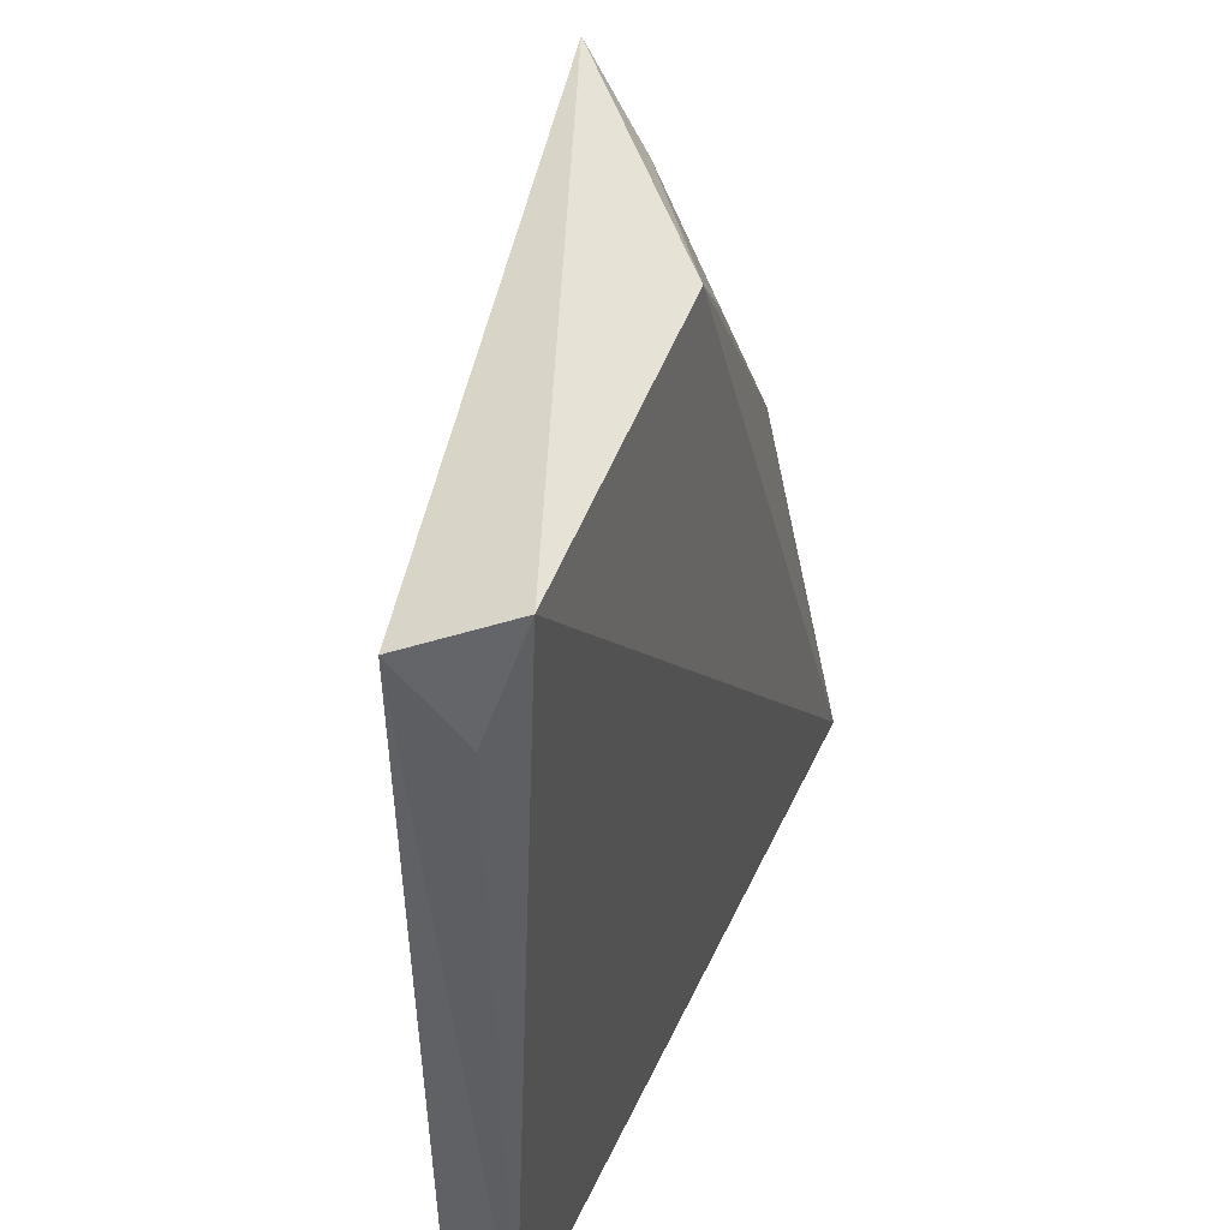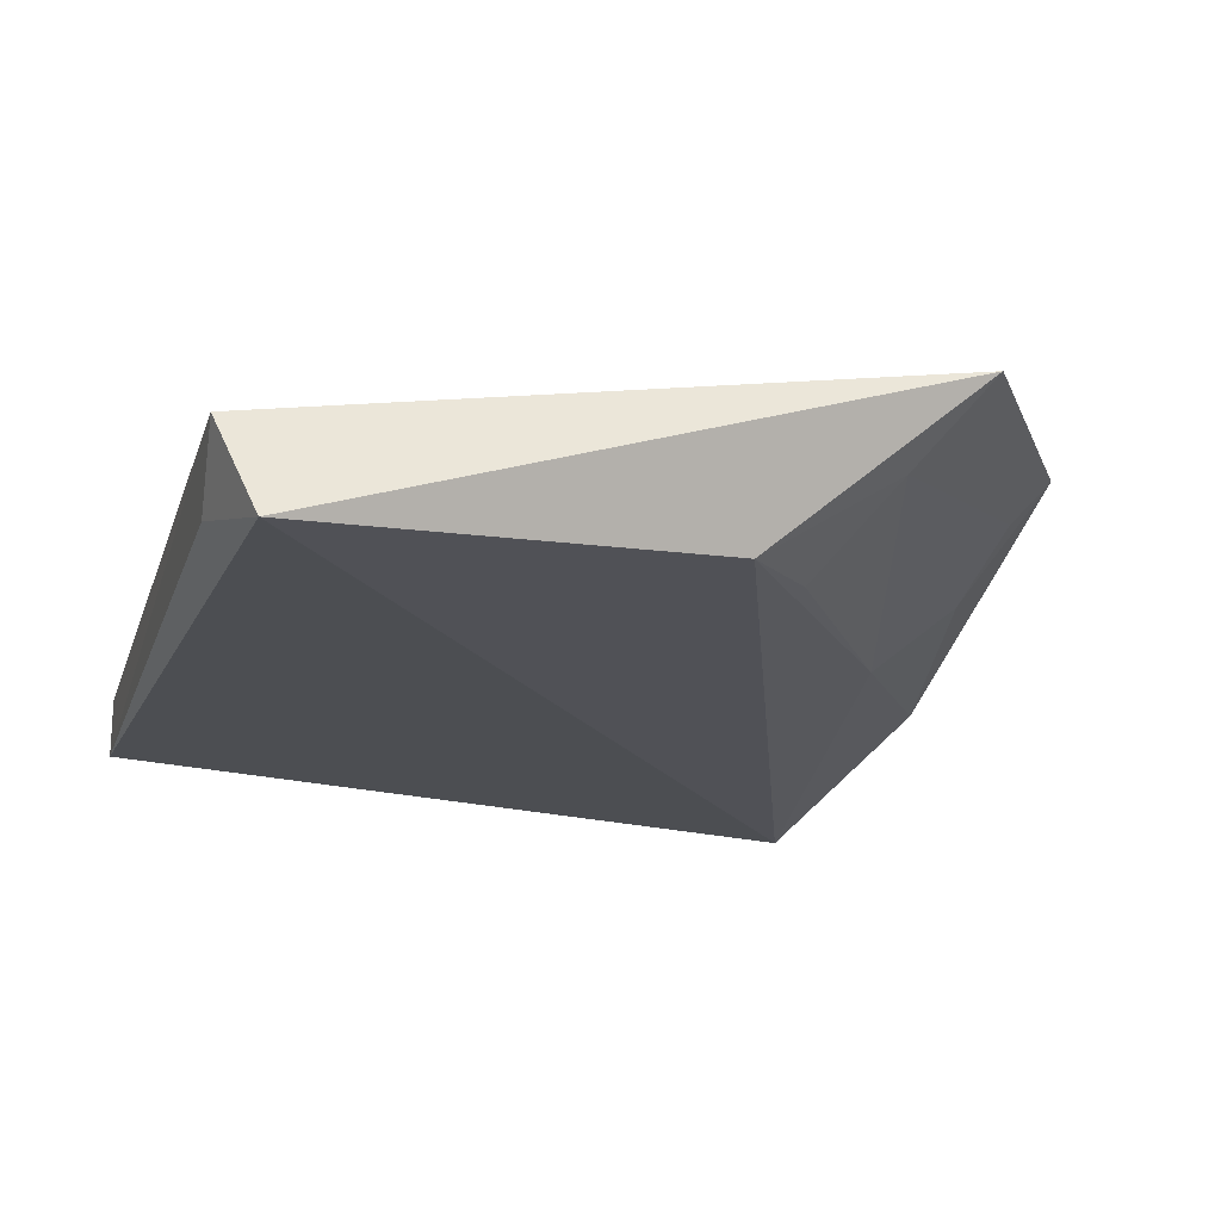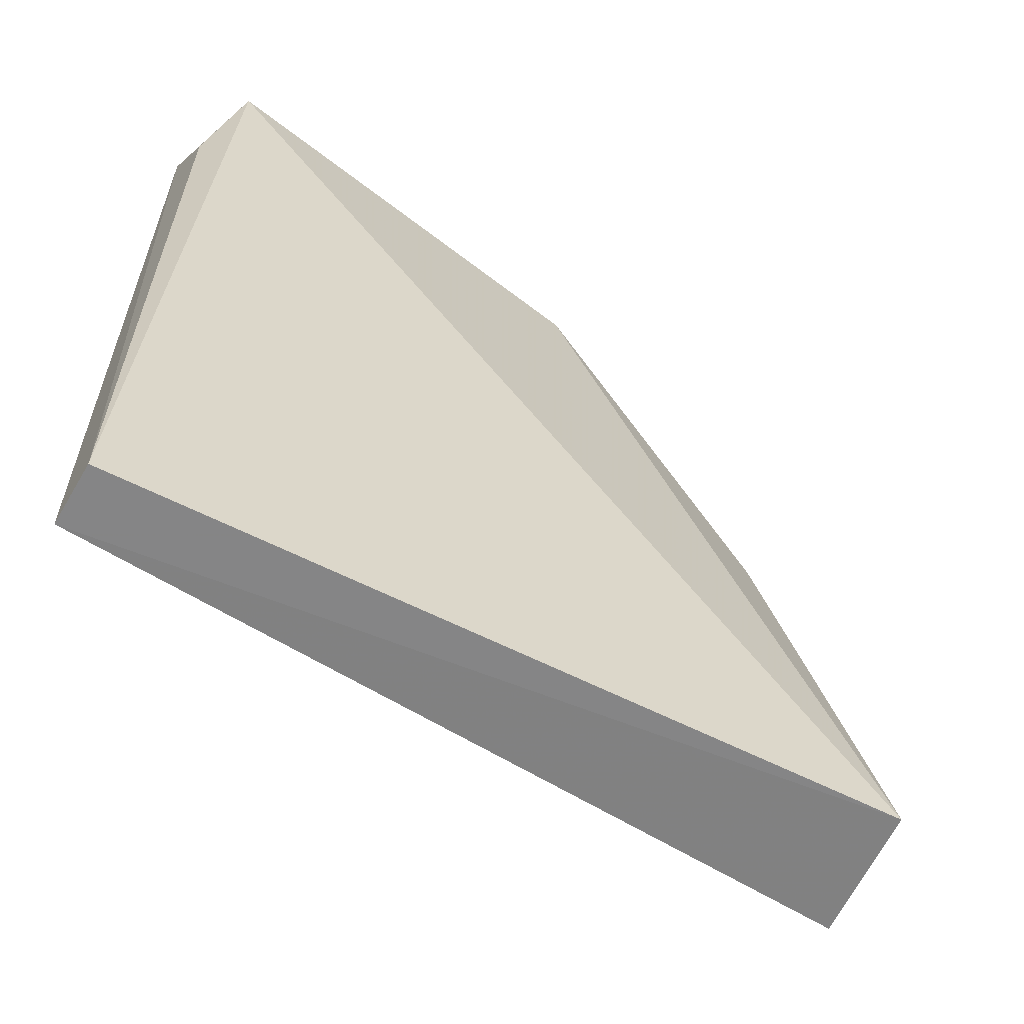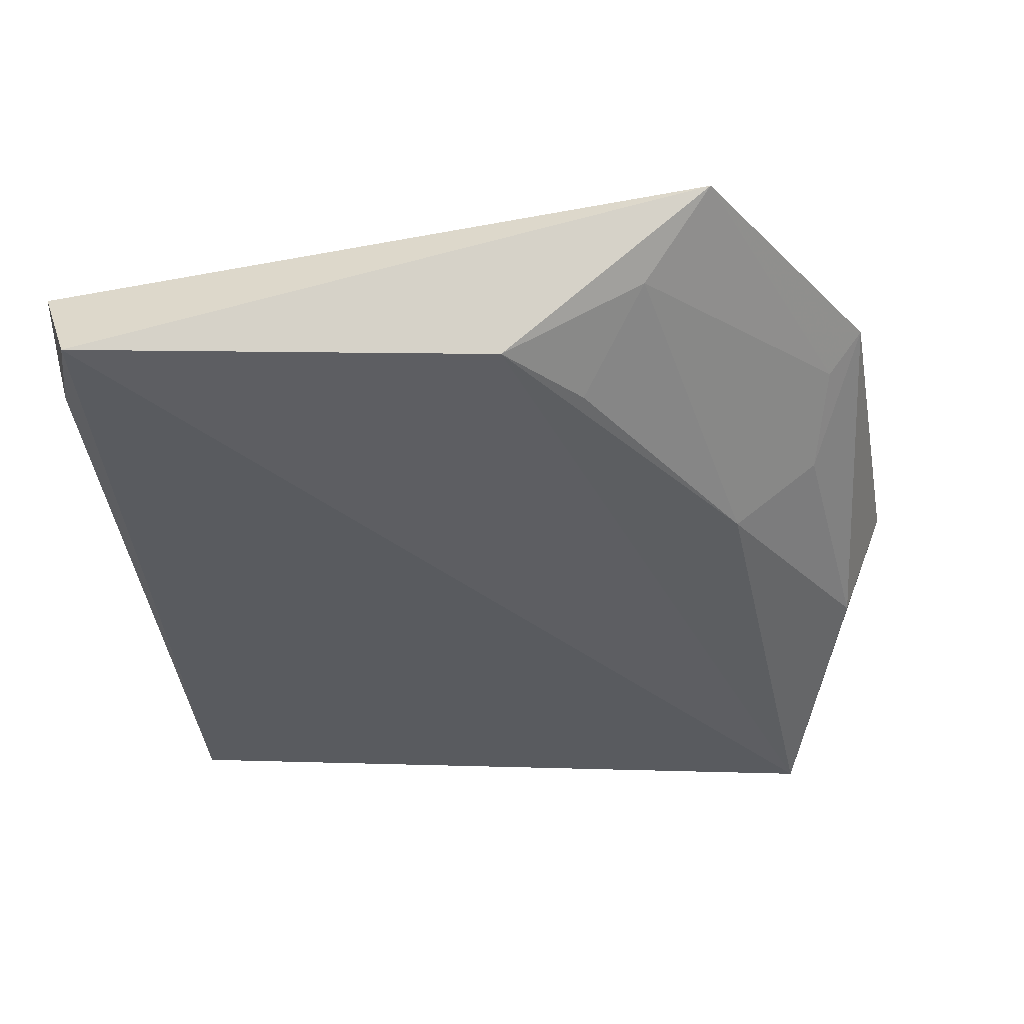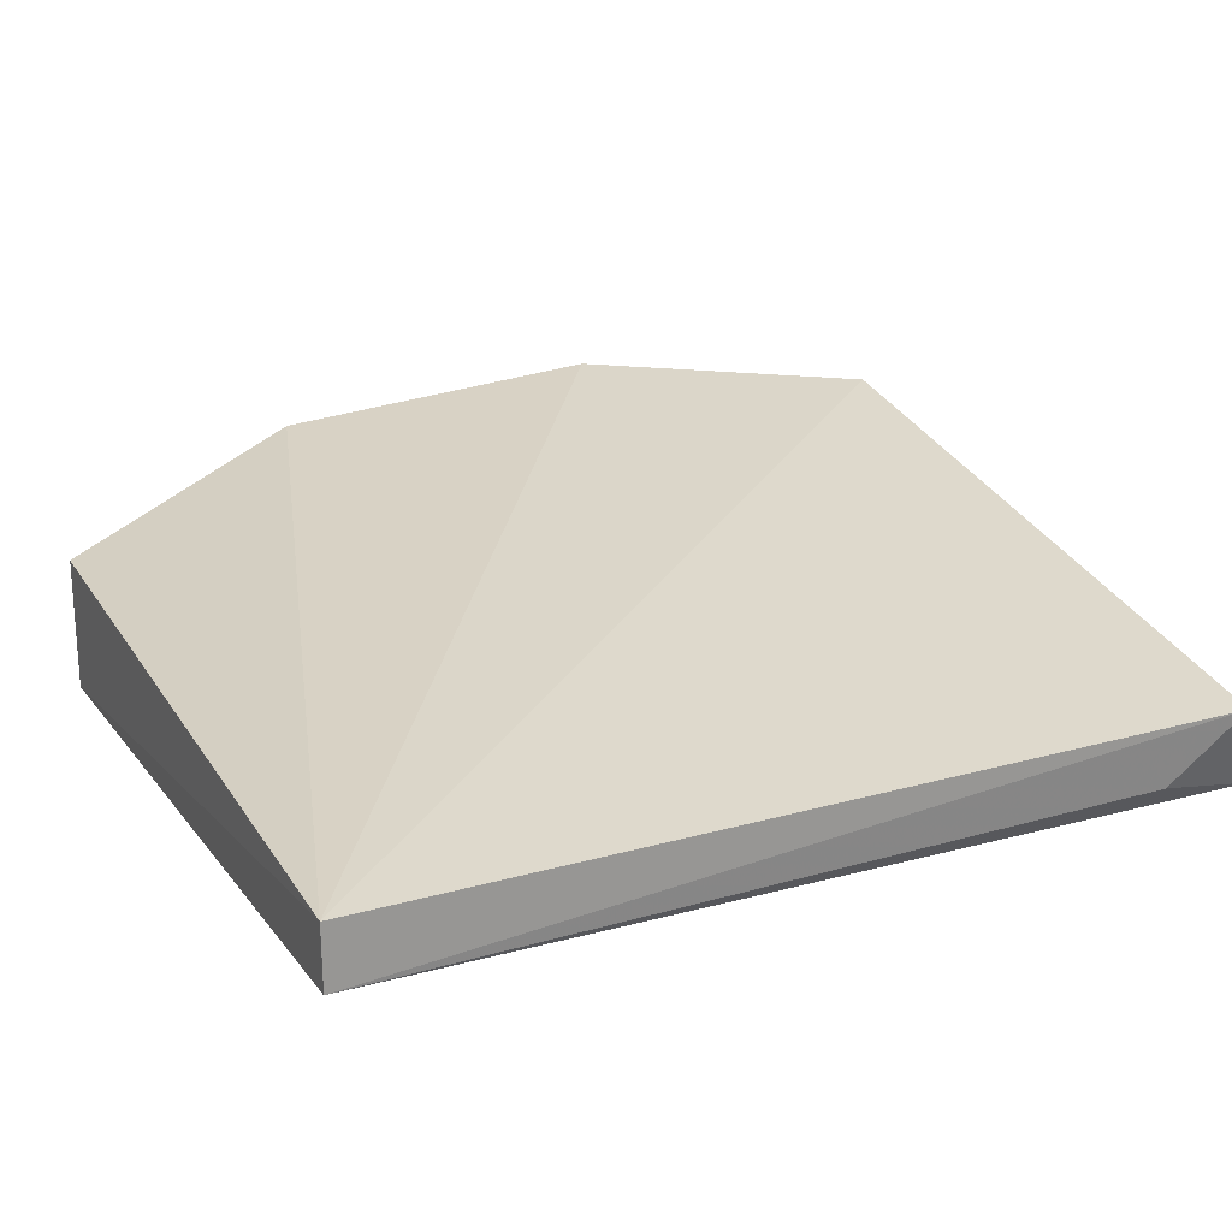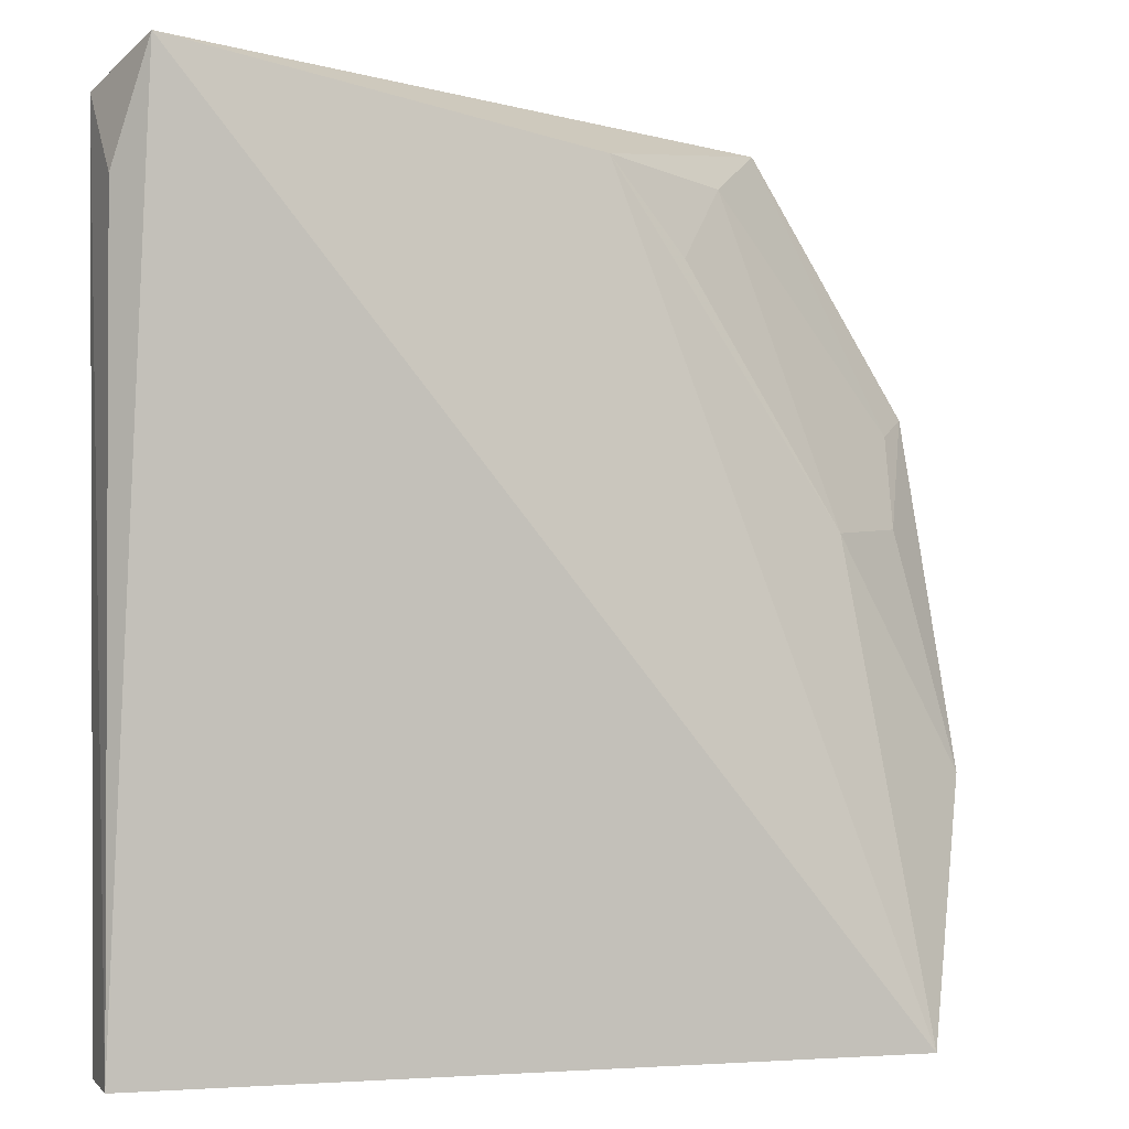
<metadata>
{"format":"obj","ext":"obj","renderer":"f3d","projection":"perspective","resolution":1024,"background":"white","views":[{"elev":47.8,"azim":110.0,"up":"+Y"},{"elev":-17.0,"azim":164.5,"up":"+Z"},{"elev":-61.8,"azim":149.1,"up":"+Y"},{"elev":-34.2,"azim":-175.1,"up":"+Z"},{"elev":22.7,"azim":65.2,"up":"+Z"},{"elev":0.2,"azim":160.5,"up":"+Y"}]}
</metadata>
<code>
v -0.04863 0.05203 0.007343
v -0.04865 0.02066 0.006991
v -0.04994 0.05344 0.00384
v -0.06534 0.05057 0.004872
v -0.07933 0.0423 0.0116
v -0.07631 0.02052 0.002761
v -0.07329 0.05175 0.01141
v -0.04862 0.02066 0.004662
v -0.07395 0.03805 0.00531
v -0.07686 0.02066 0.007588
v -0.04882 0.04916 0.005018
v -0.07885 0.02966 0.006152
v -0.07066 0.05005 0.008288
v -0.08053 0.03027 0.01029
v -0.07728 0.03821 0.007964
v -0.06817 0.04724 0.005224
v -0.07797 0.0416 0.01007
f 6 4 3
f 7 1 3
f 7 3 4
f 7 5 2
f 7 2 1
f 8 1 2
f 8 6 3
f 8 2 6
f 9 4 6
f 10 6 2
f 11 8 3
f 11 3 1
f 11 1 8
f 12 9 6
f 13 7 4
f 14 10 2
f 14 2 5
f 14 5 12
f 14 12 6
f 14 6 10
f 15 12 5
f 15 9 12
f 16 13 4
f 16 4 9
f 16 9 13
f 17 5 7
f 17 7 13
f 17 15 5
f 17 13 9
f 17 9 15

</code>
